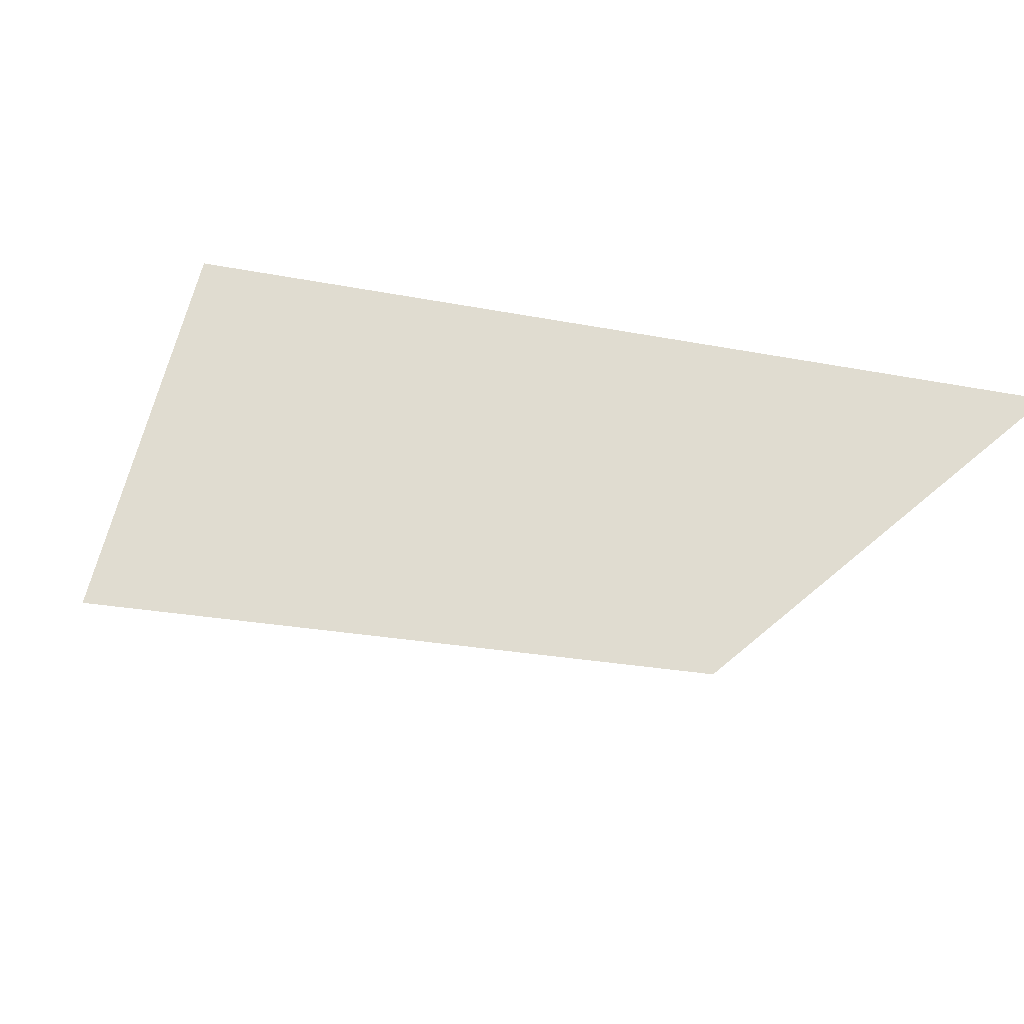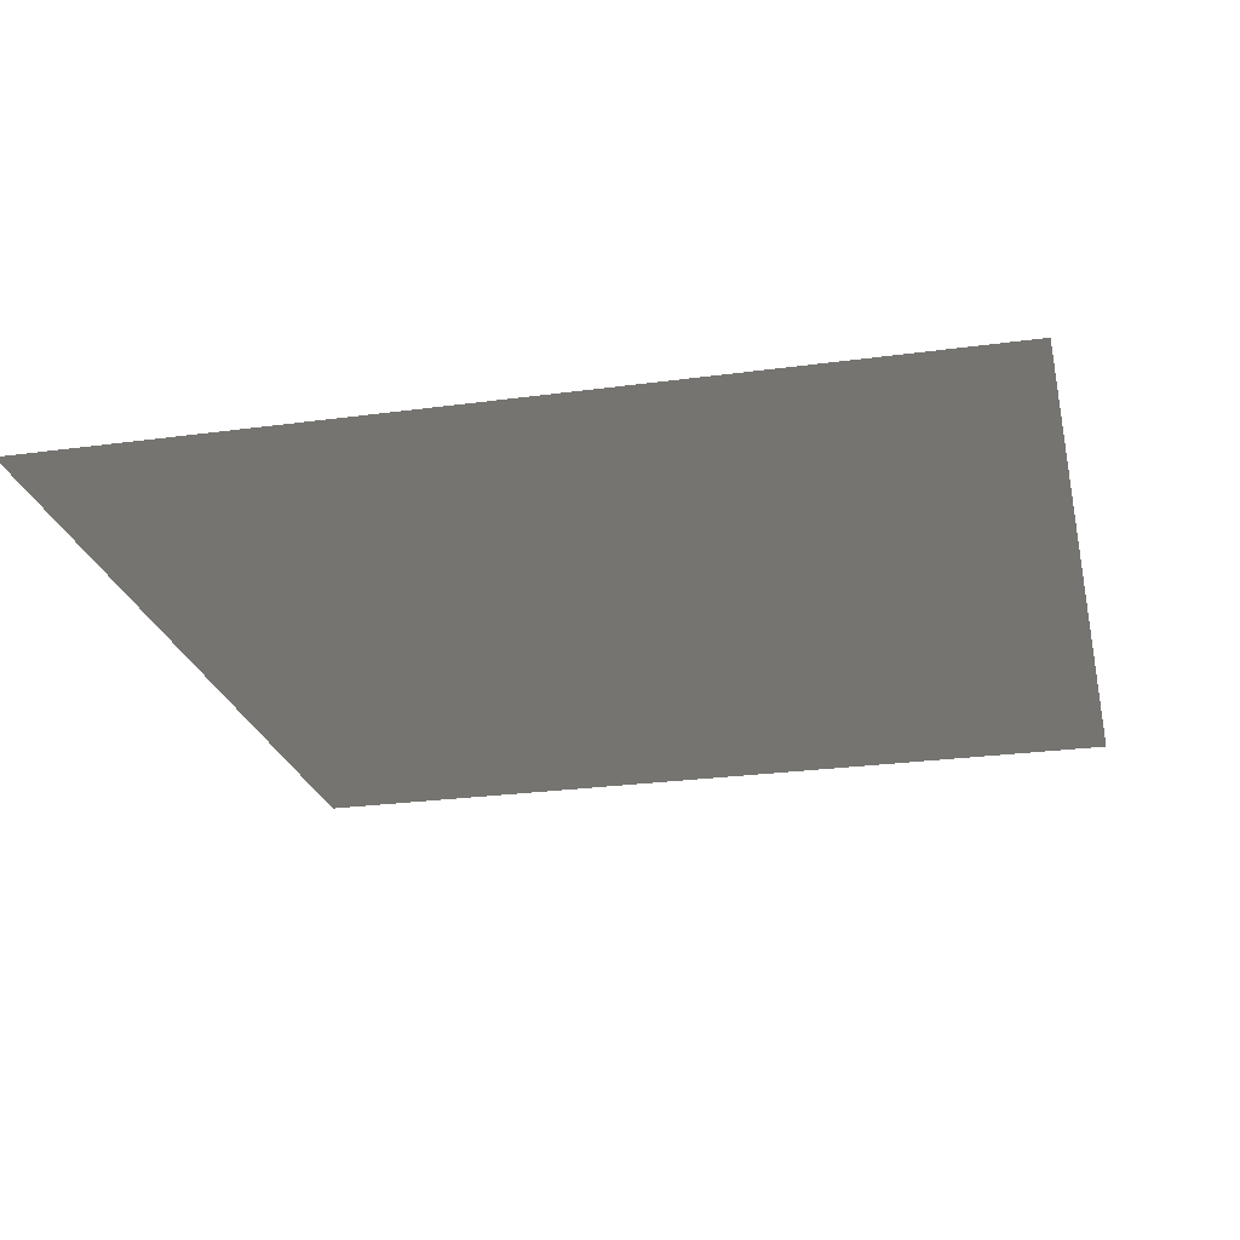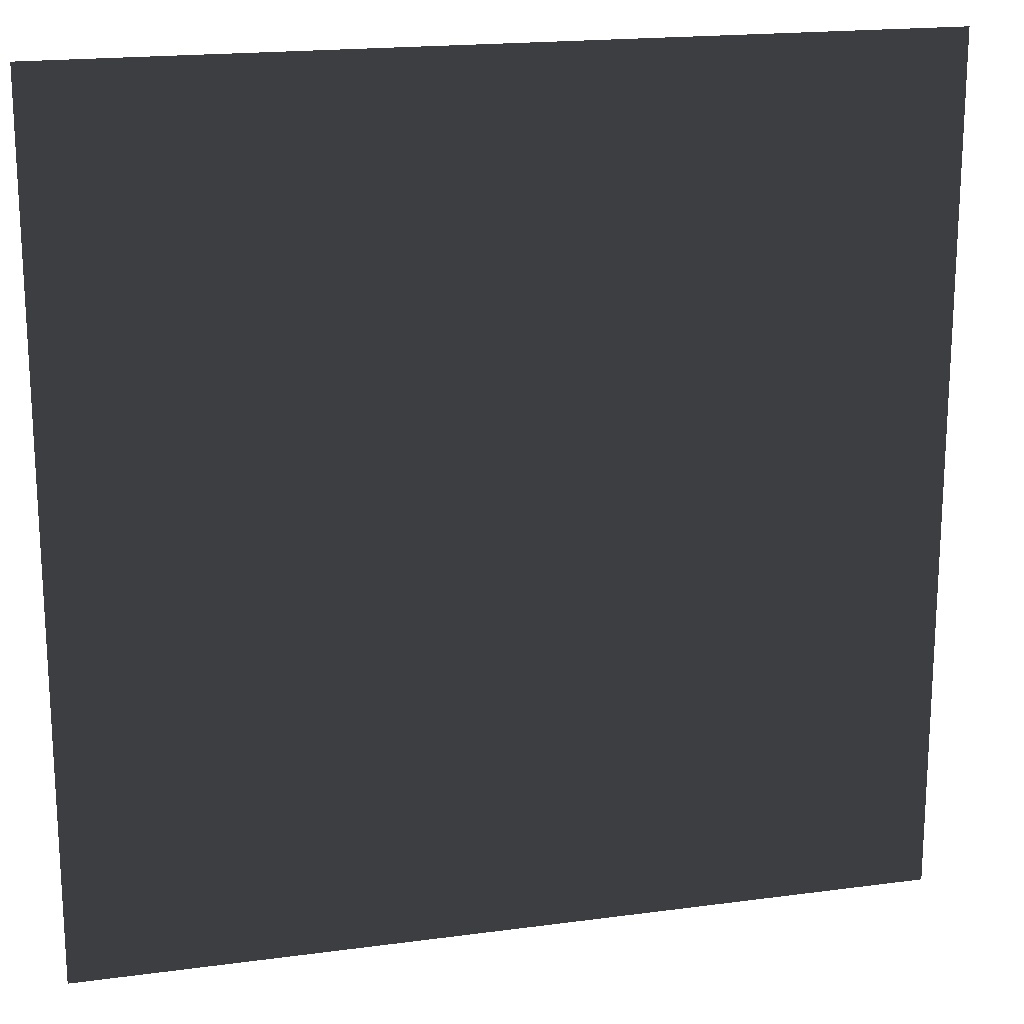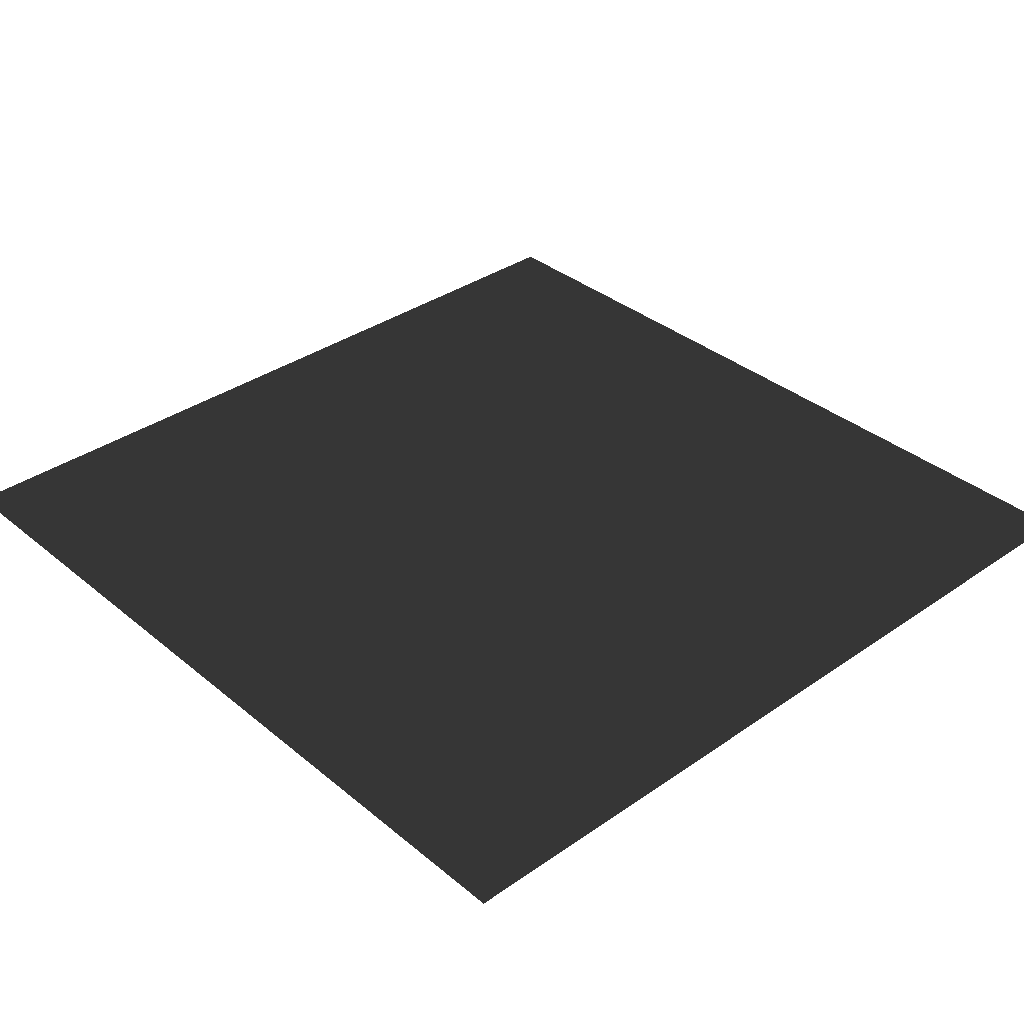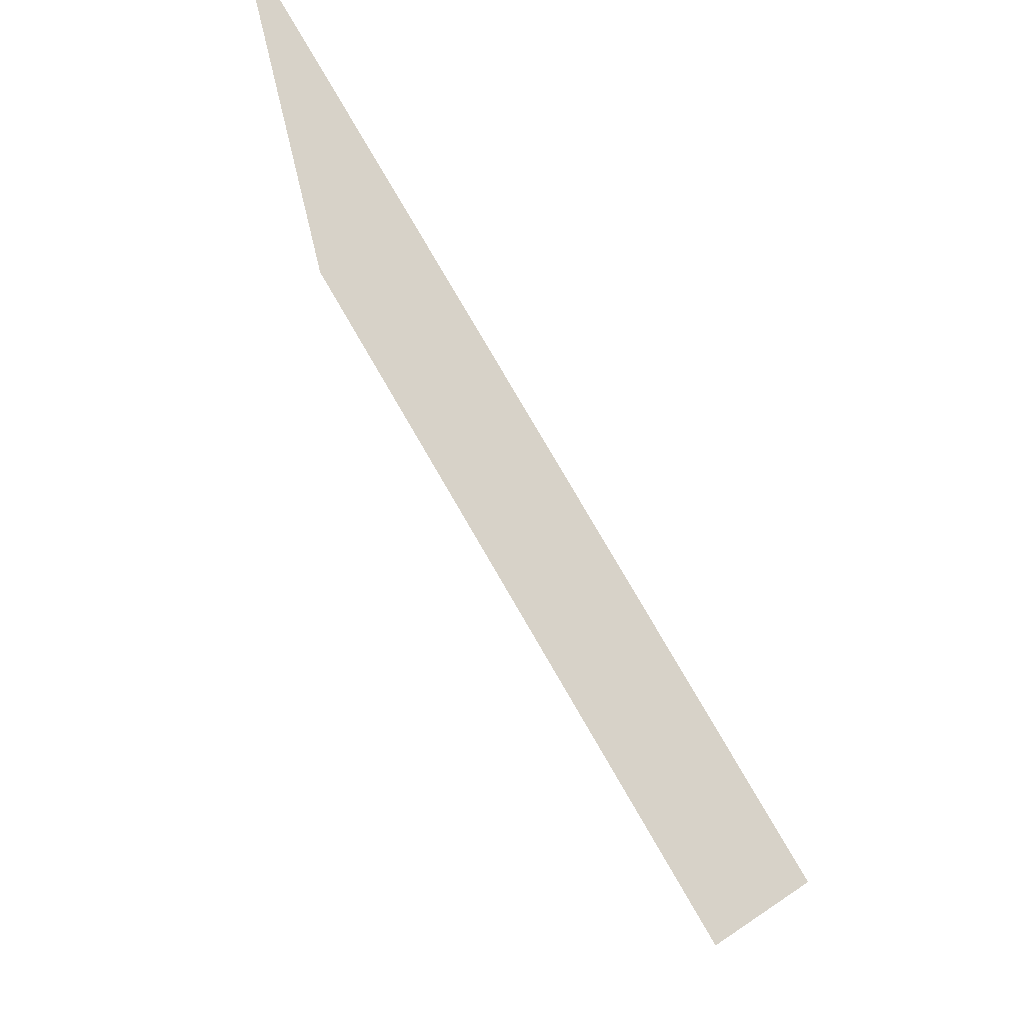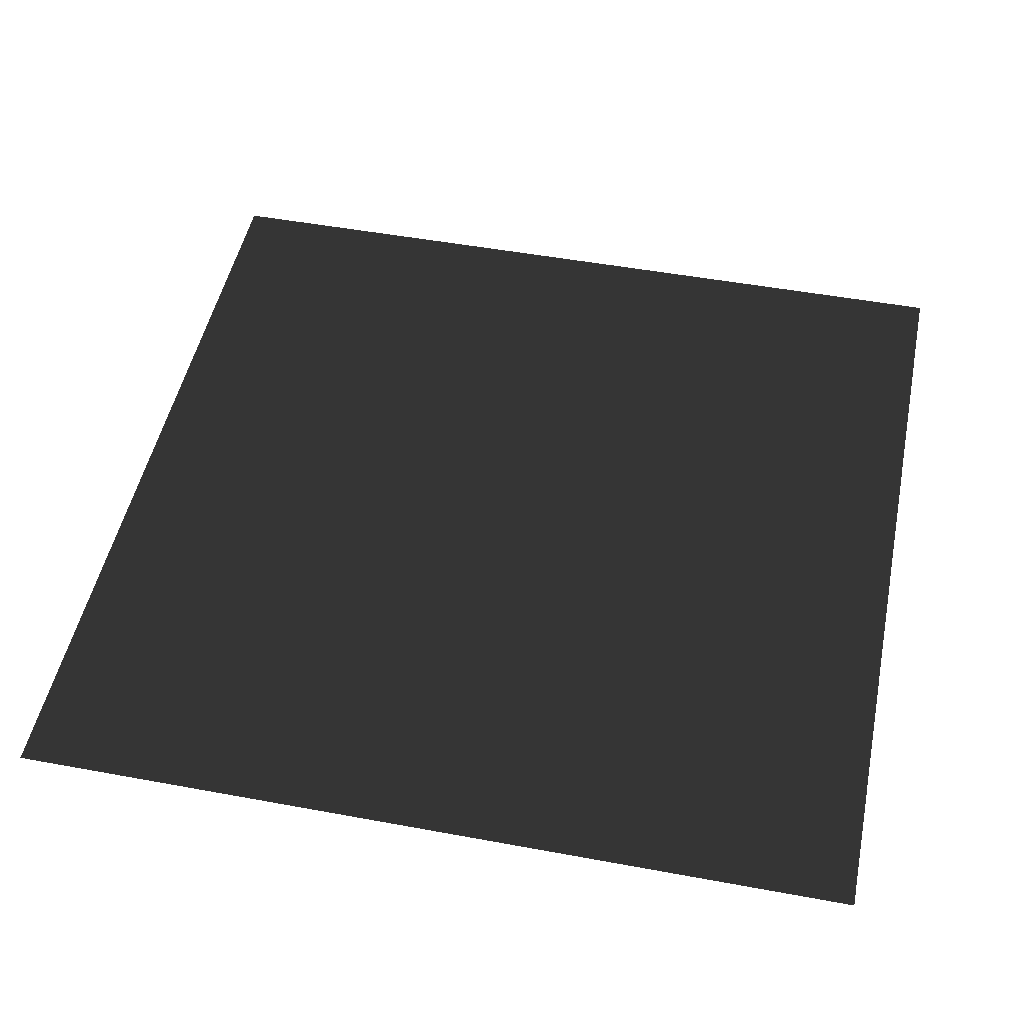
<metadata>
{"format":"obj","ext":"obj","renderer":"f3d","projection":"perspective","resolution":1024,"background":"white","views":[{"elev":-24.4,"azim":-17.9,"up":"+Y"},{"elev":-24.4,"azim":-77.2,"up":"+Y"},{"elev":18.5,"azim":165.5,"up":"+Z"},{"elev":35.4,"azim":47.4,"up":"+Y"},{"elev":77.3,"azim":60.0,"up":"+Z"},{"elev":49.3,"azim":-78.4,"up":"+Y"}]}
</metadata>
<code>
o meu_terreno
v -1 0 1
v -1 0 -1
v 1 0 -1
v 1 0 1
f 1 2 3
f 1 3 4

</code>
